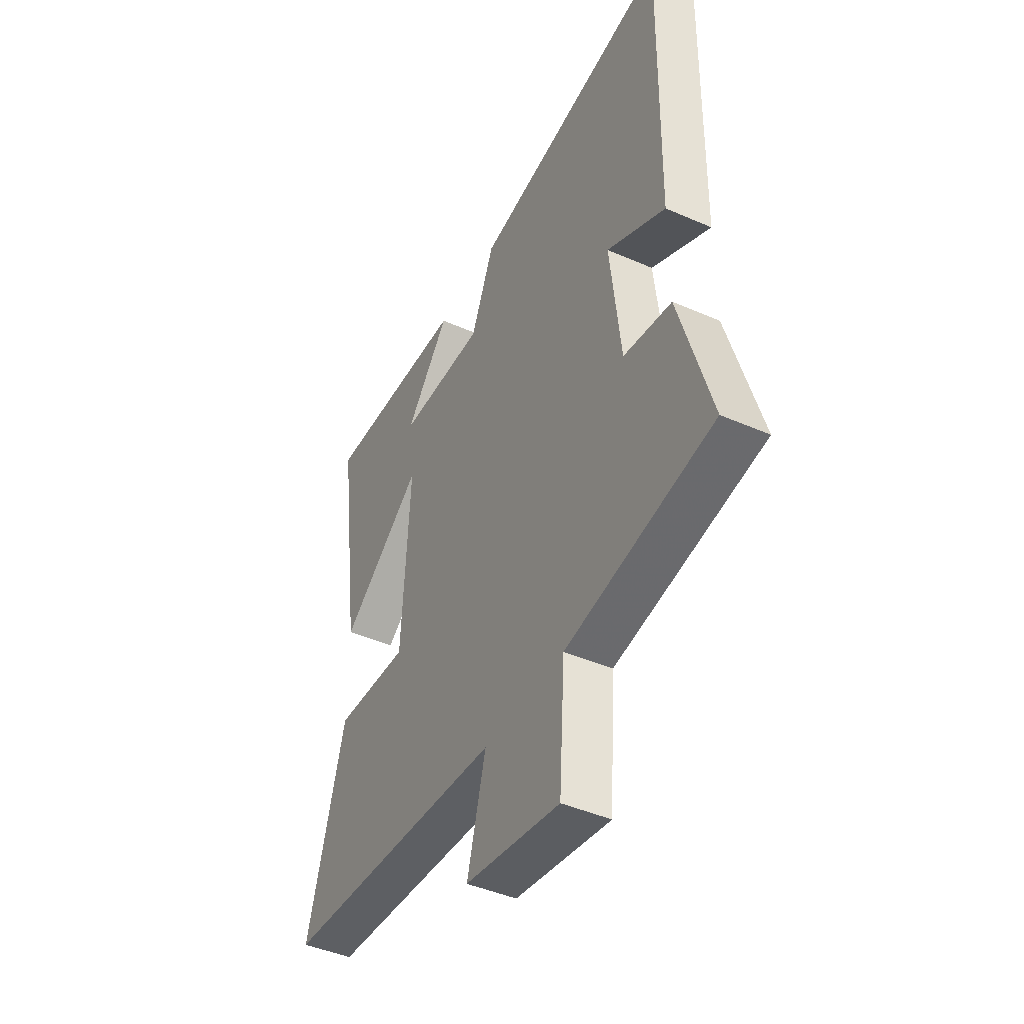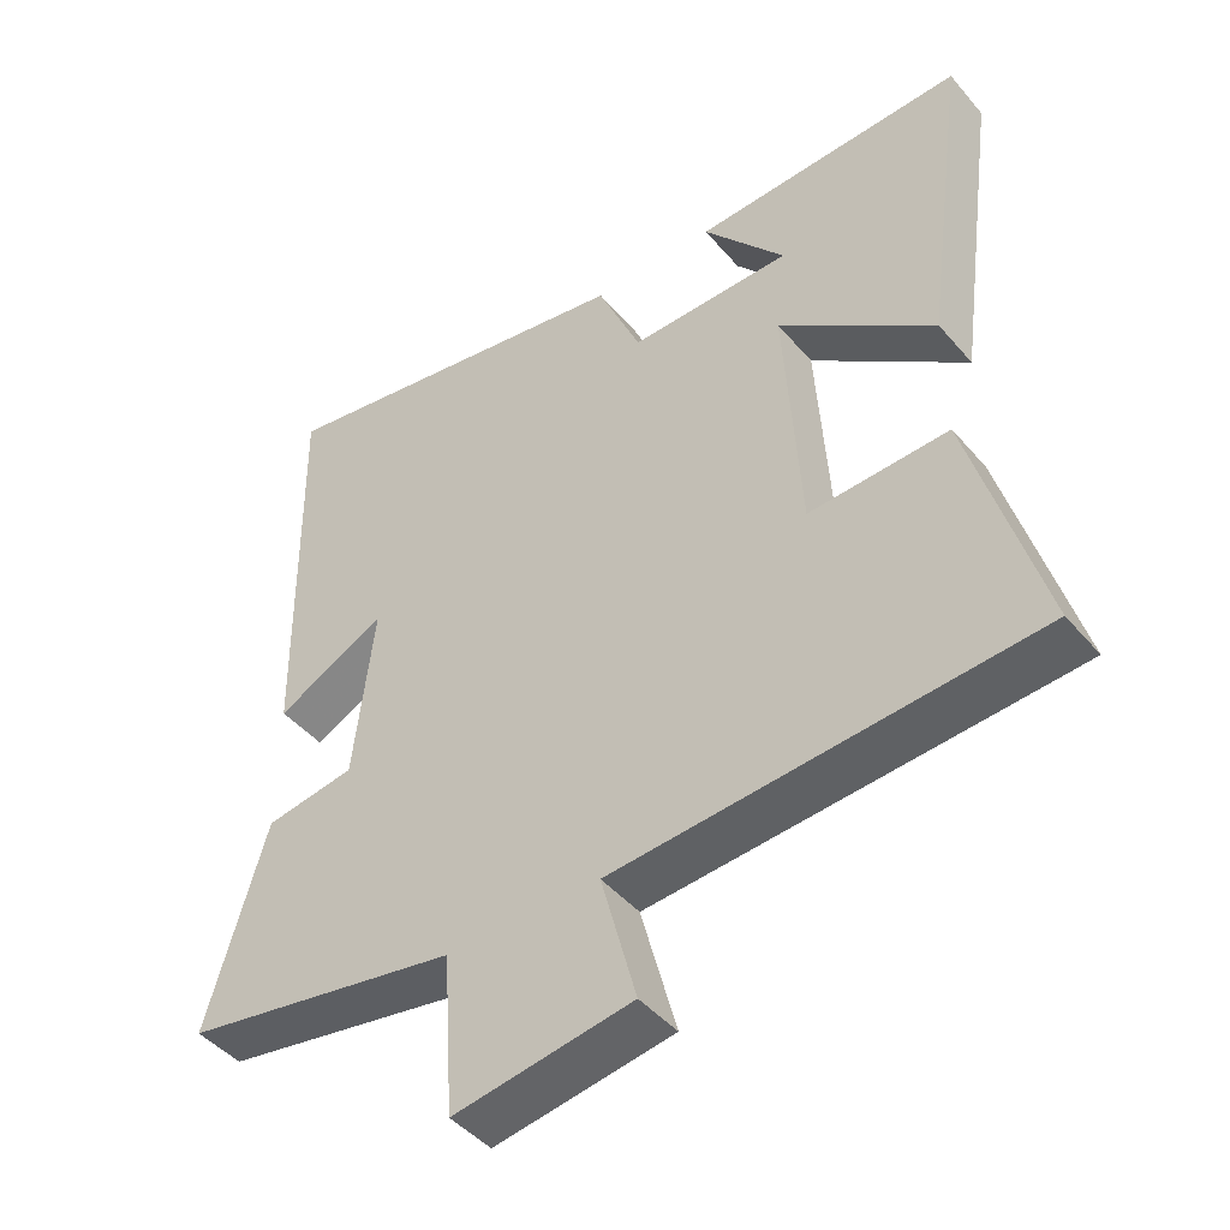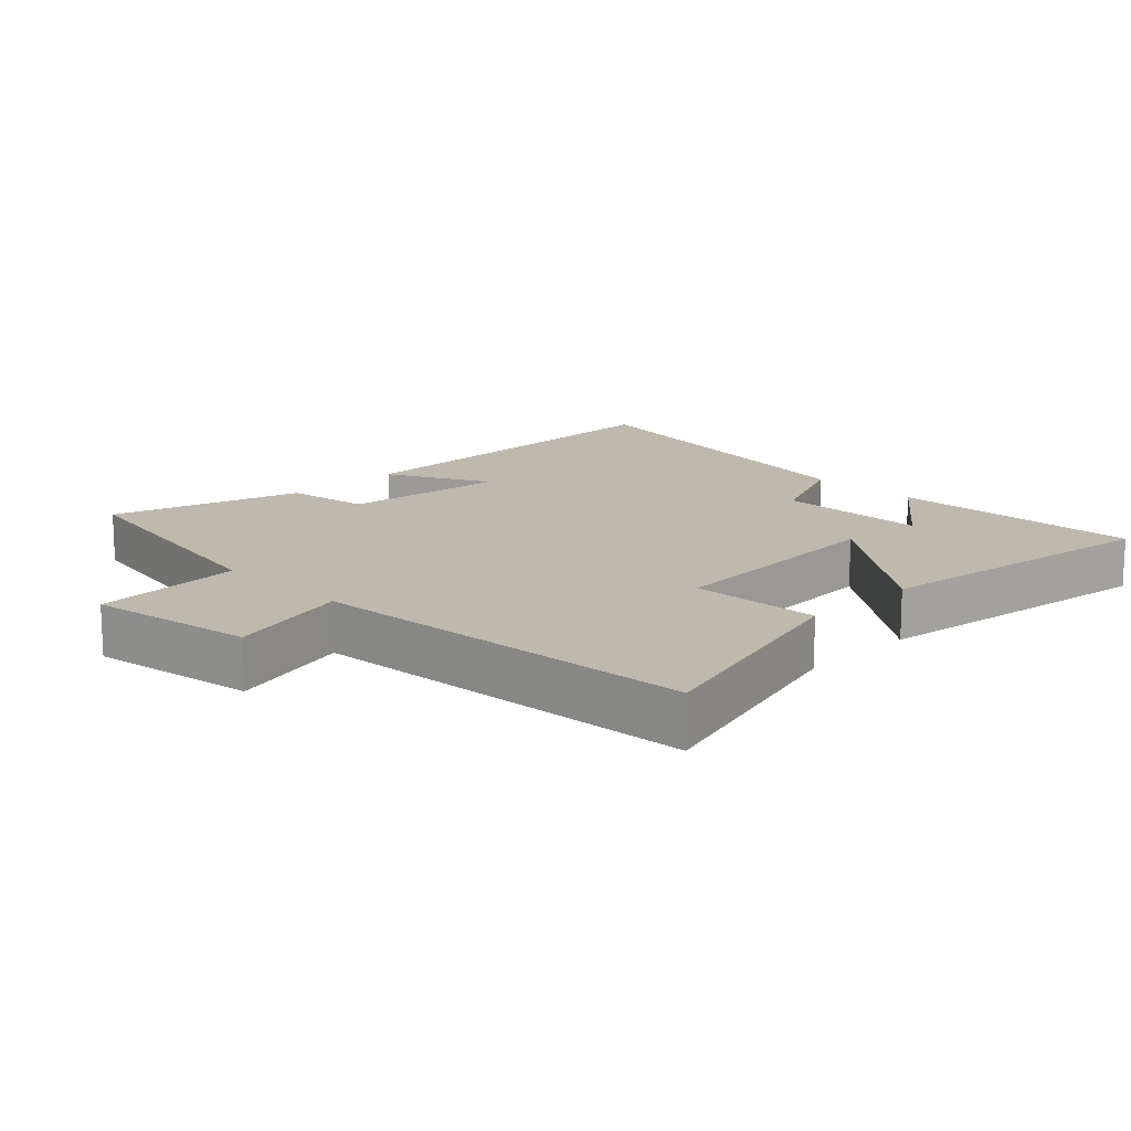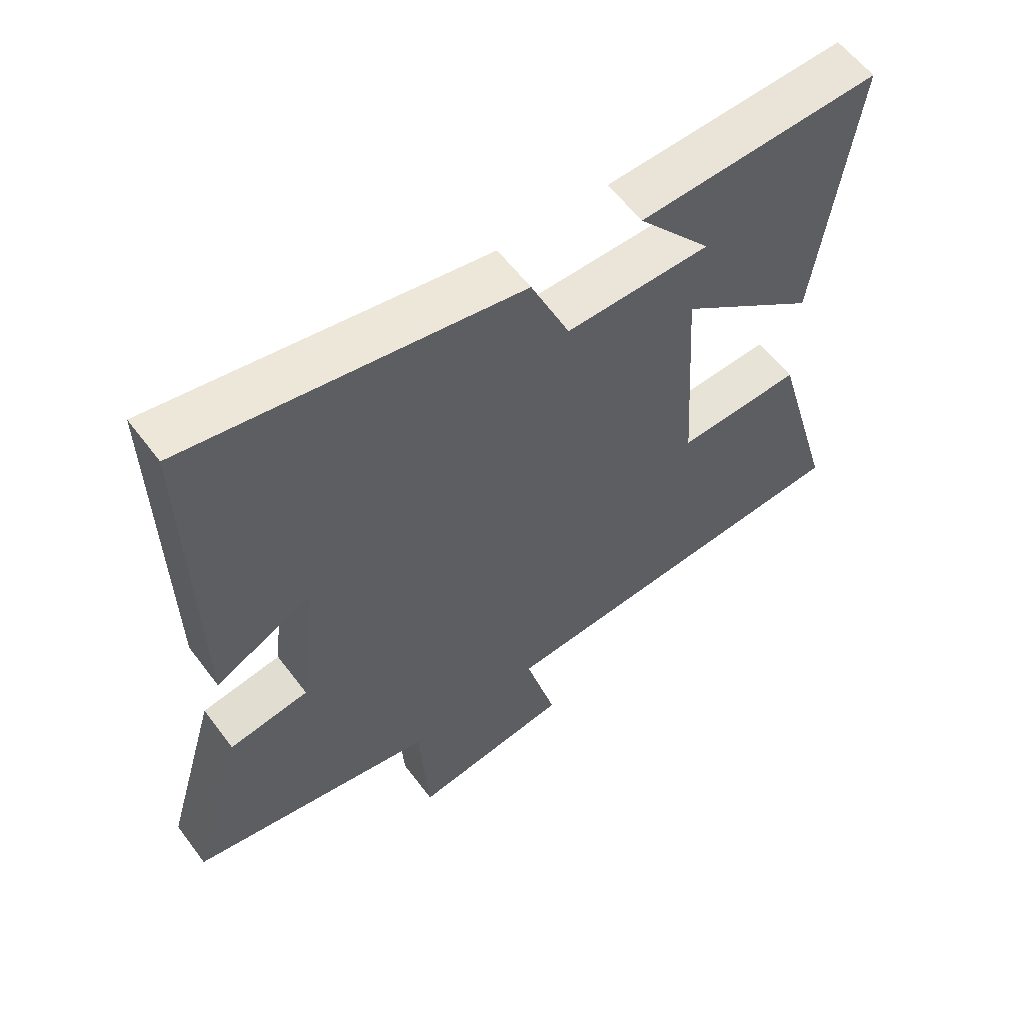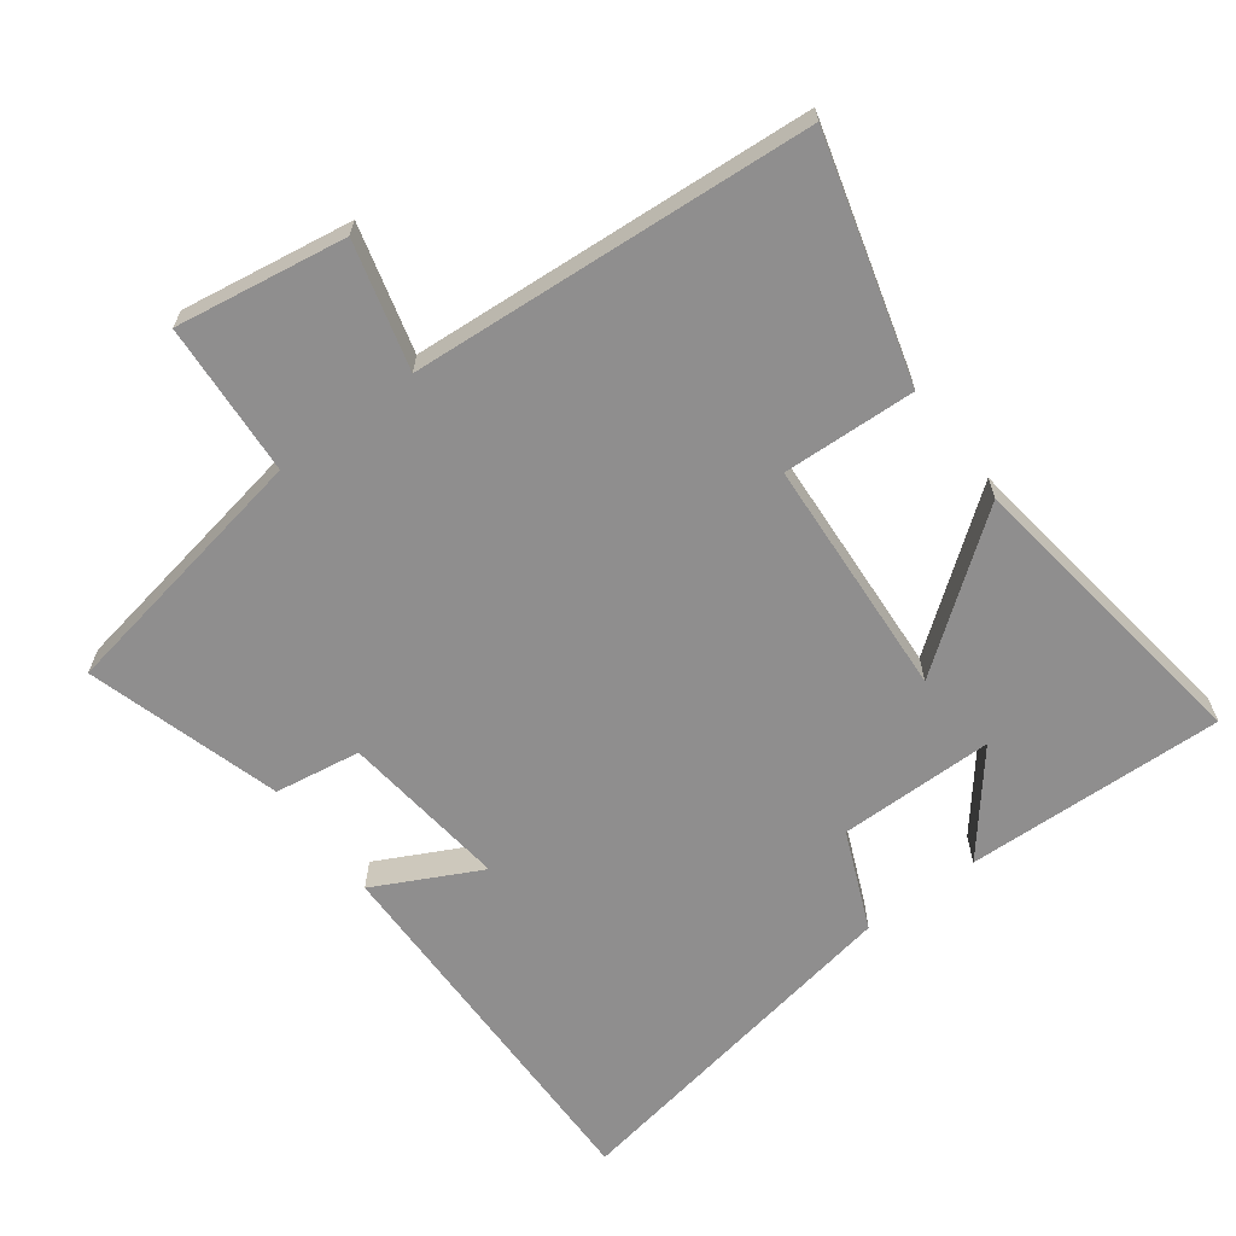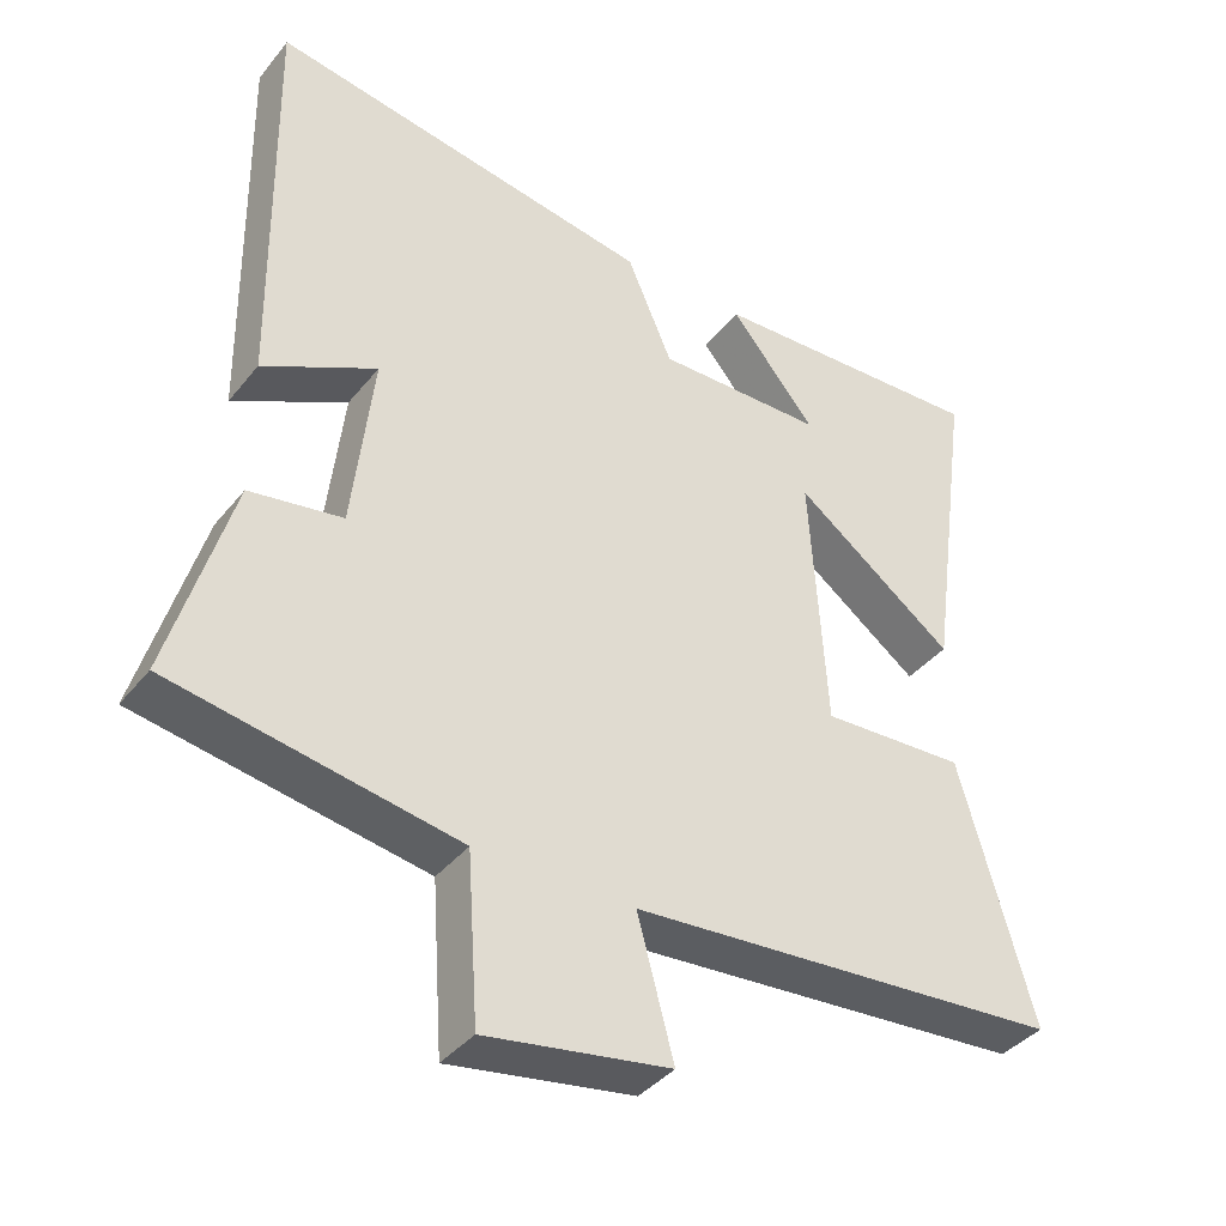
<metadata>
{"format":"obj","ext":"obj","renderer":"f3d","projection":"perspective","resolution":1024,"background":"white","views":[{"elev":-43.9,"azim":62.7,"up":"+Z"},{"elev":-45.1,"azim":-142.5,"up":"+Z"},{"elev":15.0,"azim":-134.7,"up":"+Y"},{"elev":58.5,"azim":143.4,"up":"+Z"},{"elev":-65.0,"azim":-143.1,"up":"+Y"},{"elev":-38.8,"azim":145.7,"up":"+Z"}]}
</metadata>
<code>
v -0.56 0.07 0.515
v -0.183 0.07 0.5
v -0.298 0.07 0.36
v -0.072 0.07 0.358
v -0.011 0.07 0.5
v 0.508 0.07 0.589
v 0.5 0.07 0.037
v 0.347 0.07 0.115
v 0.375 0.07 -0.129
v 0.5 0.07 -0.149
v 0.583 0.07 -0.432
v 0.199 0.07 -0.5
v 0.184 0.07 -0.723
v -0.064 0.07 -0.683
v -0.015 0.07 -0.5
v -0.599 0.07 -0.457
v -0.5 0.07 -0.107
v -0.306 0.07 -0.116
v -0.284 0.07 0.234
v -0.5 0.07 0.073
v -0.56 0 0.515
v -0.183 0 0.5
v -0.298 0 0.36
v -0.072 0 0.358
v -0.011 0 0.5
v 0.508 0 0.589
v 0.5 0 0.037
v 0.347 0 0.115
v 0.375 0 -0.129
v 0.5 0 -0.149
v 0.583 0 -0.432
v 0.199 0 -0.5
v 0.184 0 -0.723
v -0.064 0 -0.683
v -0.015 0 -0.5
v -0.599 0 -0.457
v -0.5 0 -0.107
v -0.306 0 -0.116
v -0.284 0 0.234
v -0.5 0 0.073
f 19 20 1
f 15 16 17 18
f 15 18 19
f 12 13 14 15
f 12 15 19
f 9 10 11 12
f 8 9 12 19
f 5 6 7 8
f 4 5 8
f 3 4 8 19
f 1 2 3
f 1 3 19
f 21 40 39
f 38 37 36 35
f 39 38 35
f 35 34 33 32
f 39 35 32
f 32 31 30 29
f 39 32 29 28
f 28 27 26 25
f 28 25 24
f 39 28 24 23
f 23 22 21
f 39 23 21
f 1 21 22 2
f 2 22 23 3
f 3 23 24 4
f 4 24 25 5
f 5 25 26 6
f 6 26 27 7
f 7 27 28 8
f 8 28 29 9
f 9 29 30 10
f 10 30 31 11
f 11 31 32 12
f 12 32 33 13
f 13 33 34 14
f 14 34 35 15
f 15 35 36 16
f 16 36 37 17
f 17 37 38 18
f 18 38 39 19
f 19 39 40 20
f 20 40 21 1

</code>
